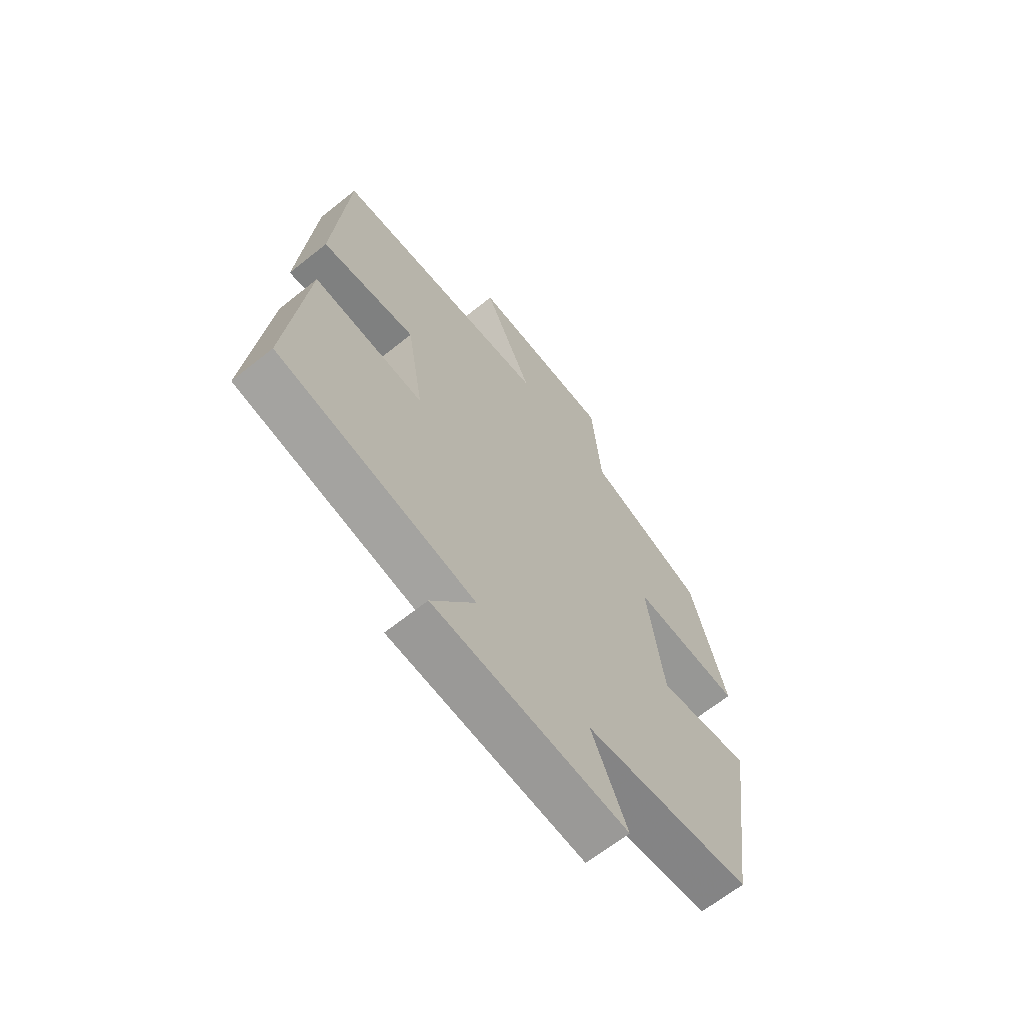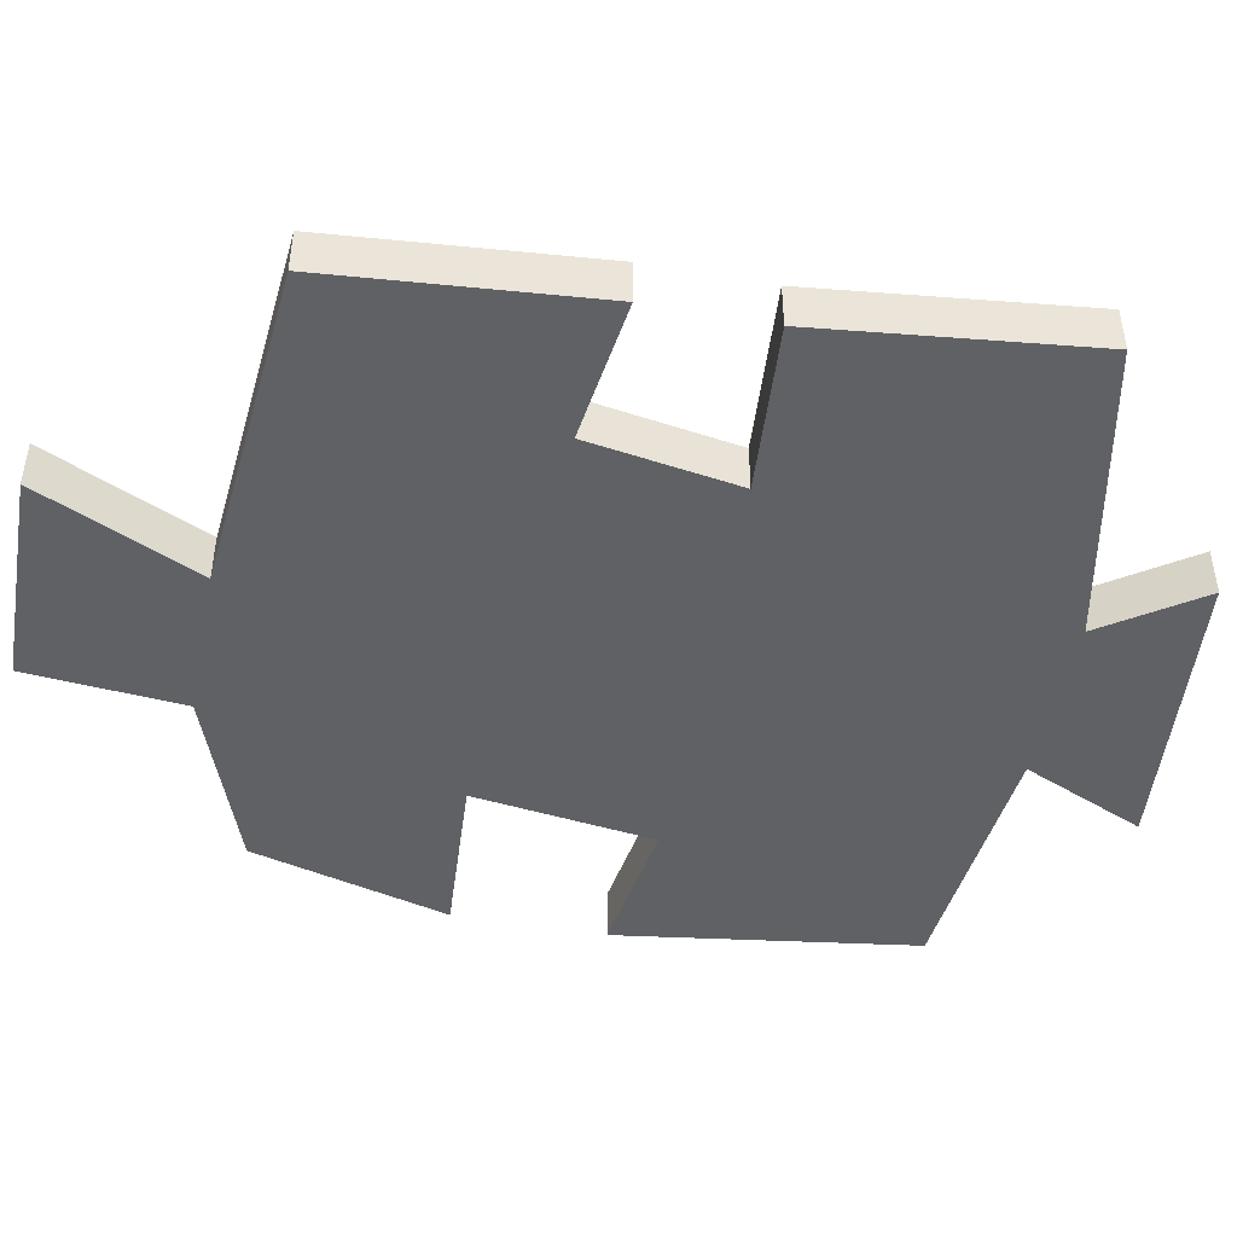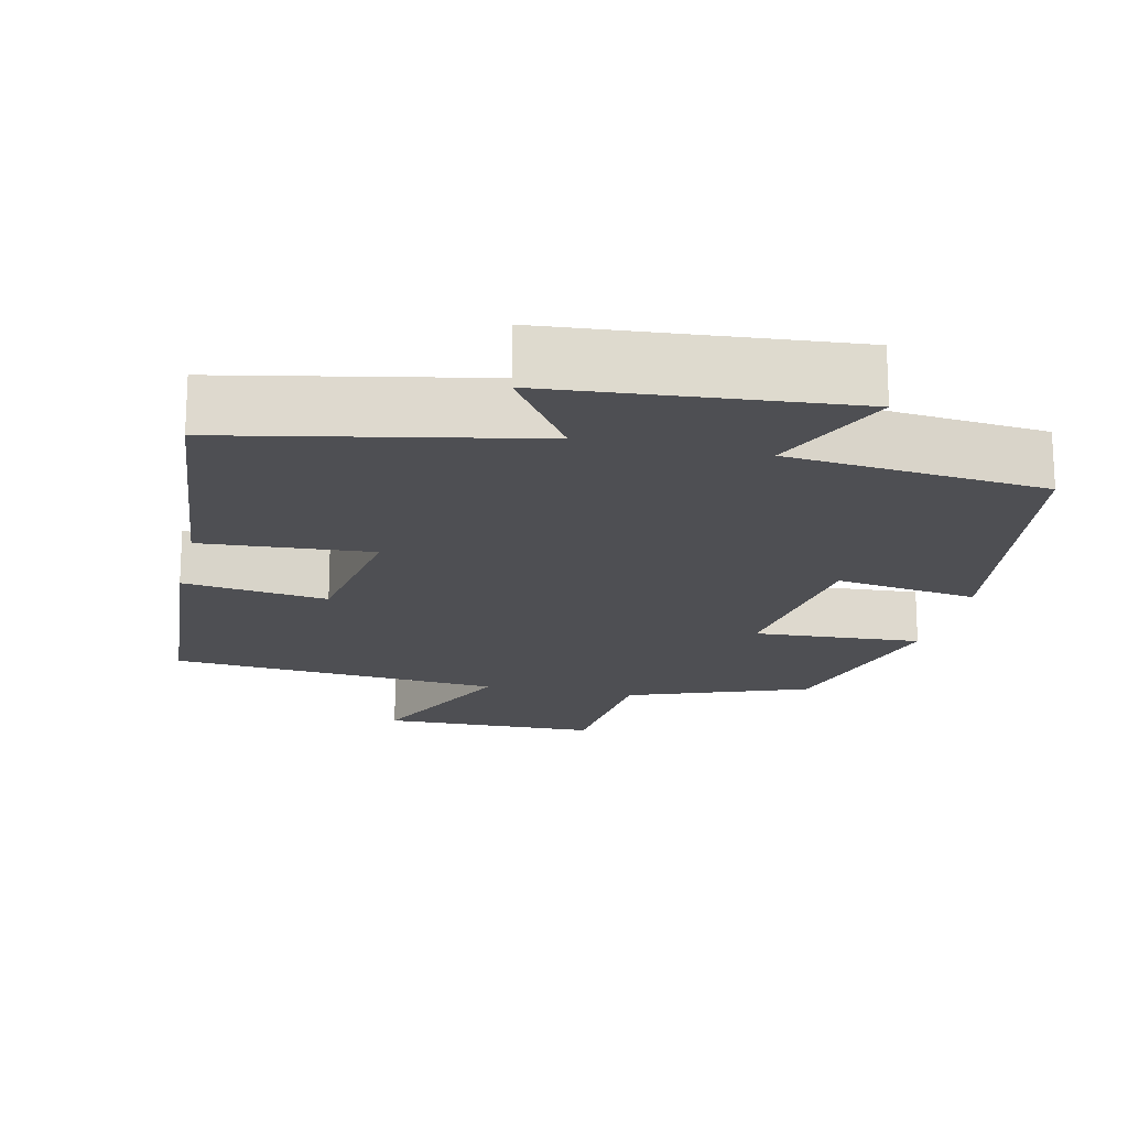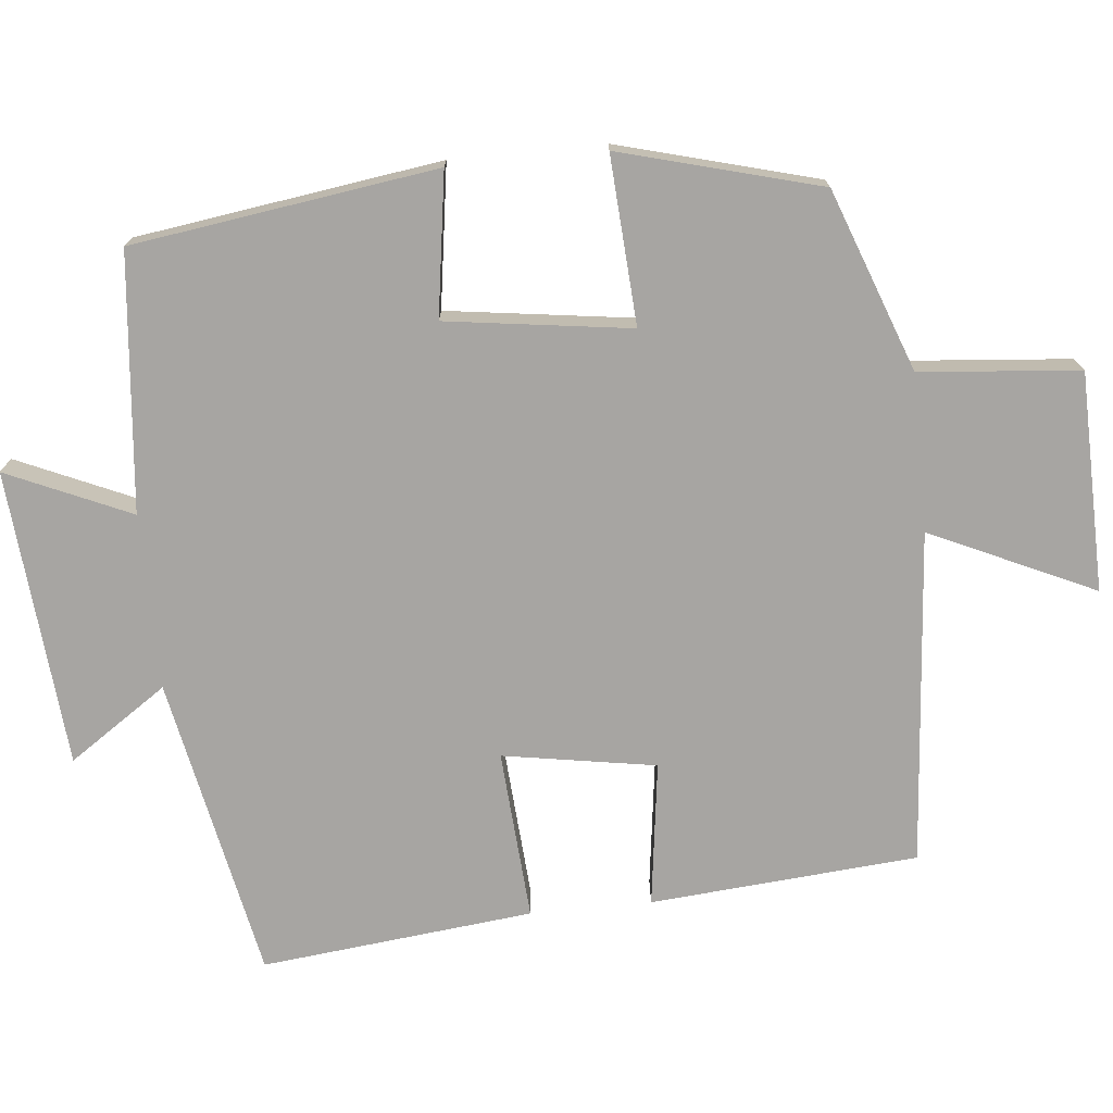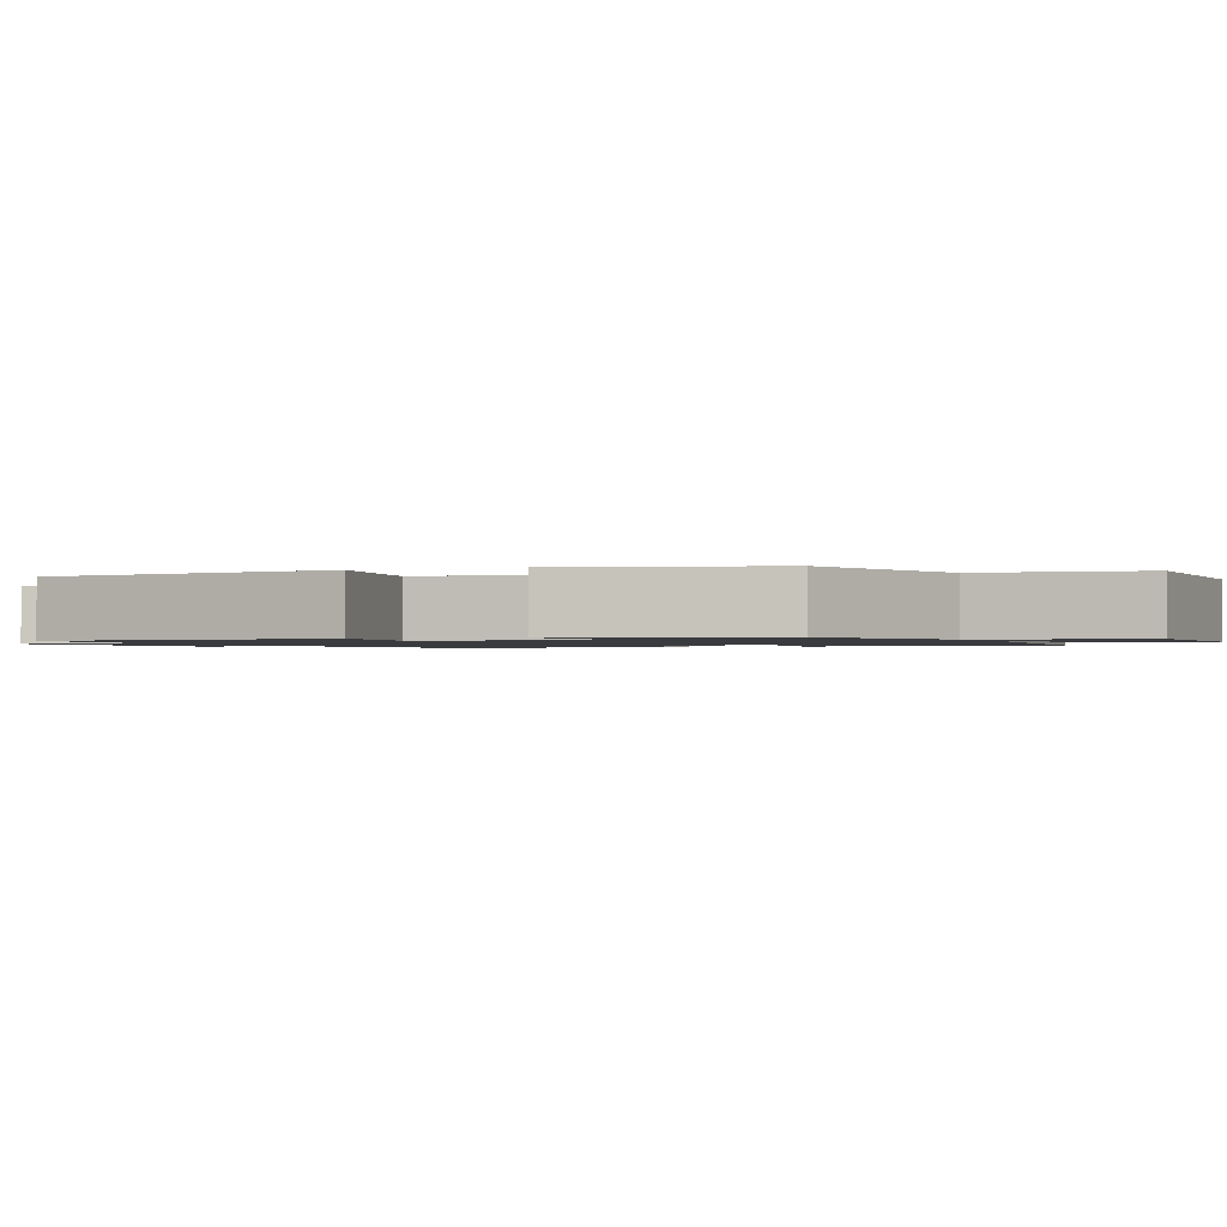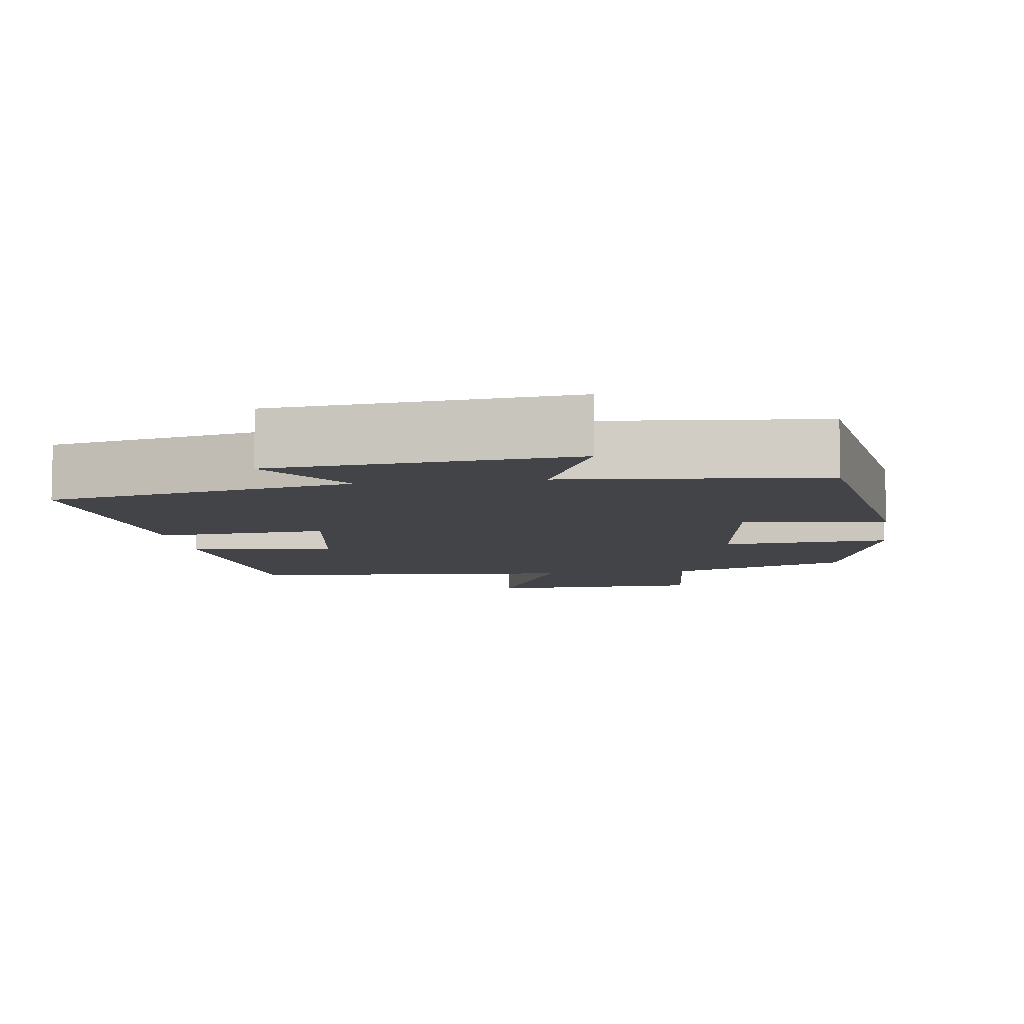
<metadata>
{"format":"obj","ext":"obj","renderer":"f3d","projection":"perspective","resolution":1024,"background":"white","views":[{"elev":-65.6,"azim":128.8,"up":"+Z"},{"elev":-46.6,"azim":78.9,"up":"+Y"},{"elev":-18.2,"azim":167.2,"up":"+Y"},{"elev":-73.9,"azim":-84.3,"up":"+Y"},{"elev":-1.2,"azim":-68.2,"up":"+Y"},{"elev":-7.8,"azim":-171.8,"up":"+Y"}]}
</metadata>
<code>
v -0.428 0.07 0.411
v -0.186 0.07 0.5
v -0.167 0.07 0.713
v 0.125 0.07 0.719
v 0.024 0.07 0.5
v 0.471 0.07 0.463
v 0.5 0.07 0.106
v 0.307 0.07 0.132
v 0.273 0.07 -0.072
v 0.5 0.07 -0.056
v 0.539 0.07 -0.419
v 0.135 0.07 -0.5
v 0.224 0.07 -0.631
v -0.172 0.07 -0.665
v -0.099 0.07 -0.5
v -0.442 0.07 -0.466
v -0.5 0.07 -0.06
v -0.31 0.07 -0.088
v -0.276 0.07 0.158
v -0.5 0.07 0.144
v -0.428 0 0.411
v -0.186 0 0.5
v -0.167 0 0.713
v 0.125 0 0.719
v 0.024 0 0.5
v 0.471 0 0.463
v 0.5 0 0.106
v 0.307 0 0.132
v 0.273 0 -0.072
v 0.5 0 -0.056
v 0.539 0 -0.419
v 0.135 0 -0.5
v 0.224 0 -0.631
v -0.172 0 -0.665
v -0.099 0 -0.5
v -0.442 0 -0.466
v -0.5 0 -0.06
v -0.31 0 -0.088
v -0.276 0 0.158
v -0.5 0 0.144
f 19 20 1 2
f 18 19 2
f 15 16 17 18
f 15 18 2
f 12 13 14 15
f 11 12 15
f 10 11 15
f 9 10 15
f 15 2 3
f 9 15 3
f 8 9 3
f 5 6 7 8
f 5 8 3
f 3 4 5
f 22 21 40 39
f 22 39 38
f 38 37 36 35
f 22 38 35
f 35 34 33 32
f 35 32 31
f 35 31 30
f 35 30 29
f 23 22 35
f 23 35 29
f 23 29 28
f 28 27 26 25
f 23 28 25
f 25 24 23
f 1 21 22 2
f 2 22 23 3
f 3 23 24 4
f 4 24 25 5
f 5 25 26 6
f 6 26 27 7
f 7 27 28 8
f 8 28 29 9
f 9 29 30 10
f 10 30 31 11
f 11 31 32 12
f 12 32 33 13
f 13 33 34 14
f 14 34 35 15
f 15 35 36 16
f 16 36 37 17
f 17 37 38 18
f 18 38 39 19
f 19 39 40 20
f 20 40 21 1

</code>
